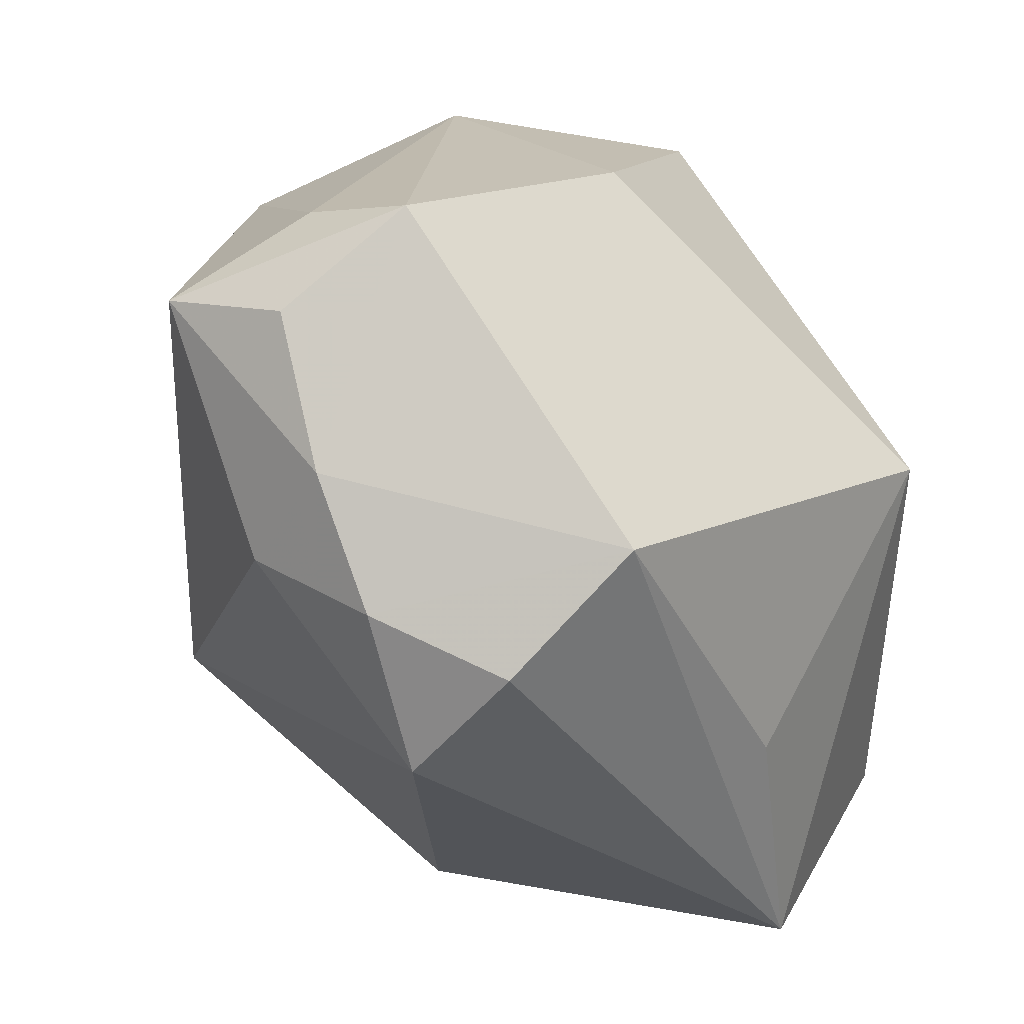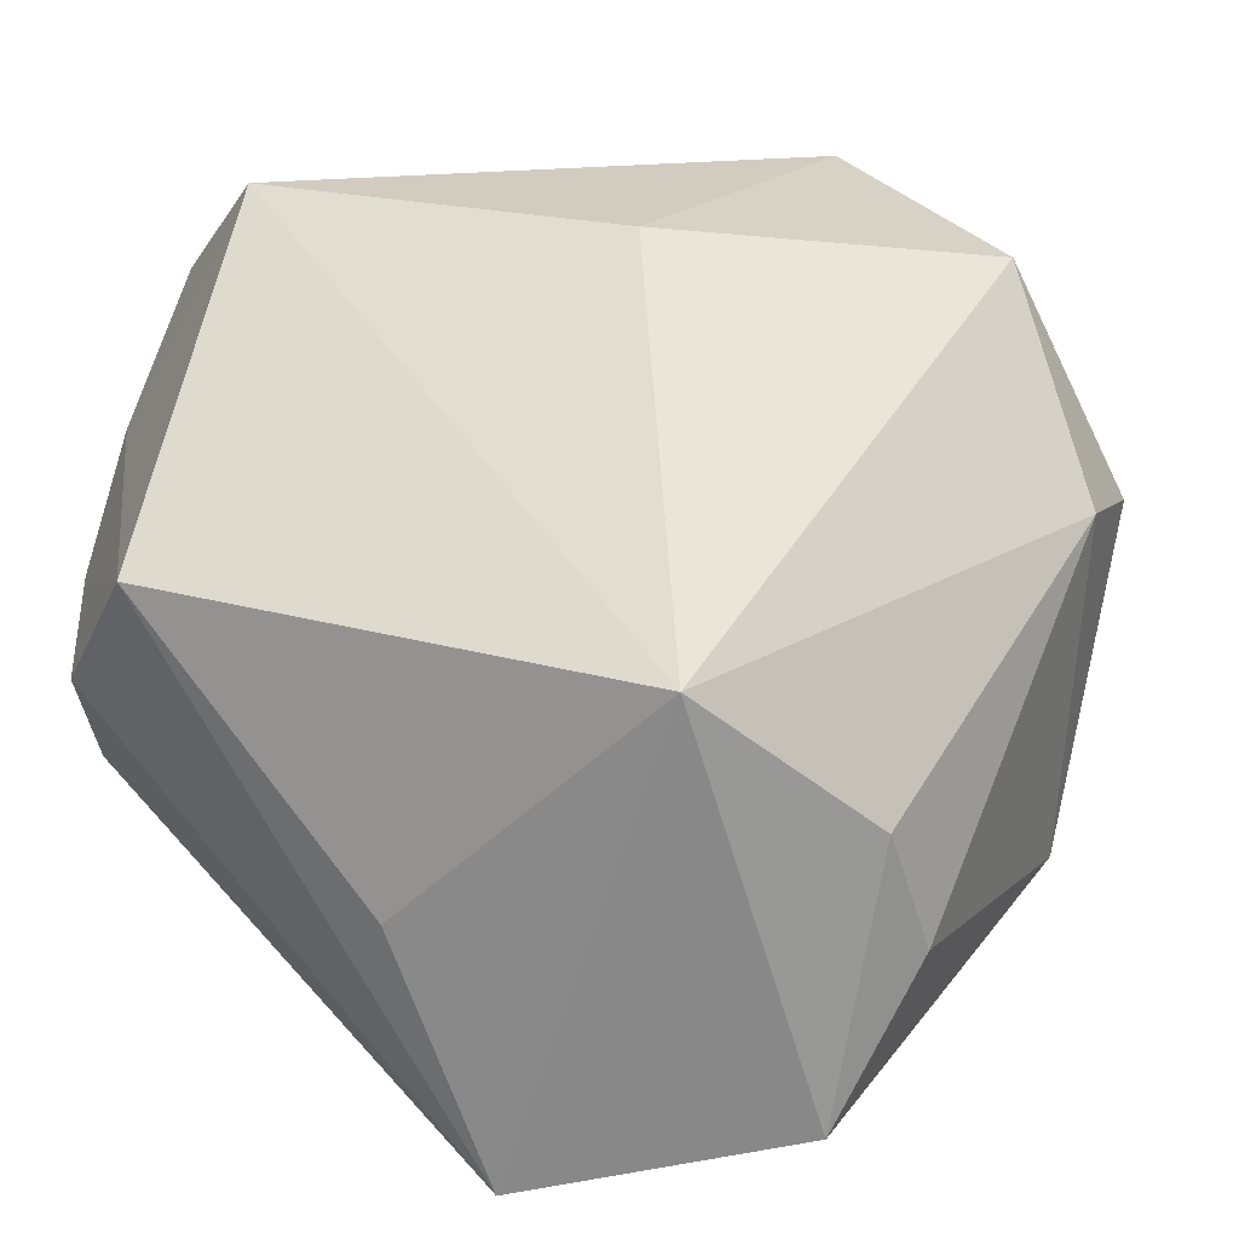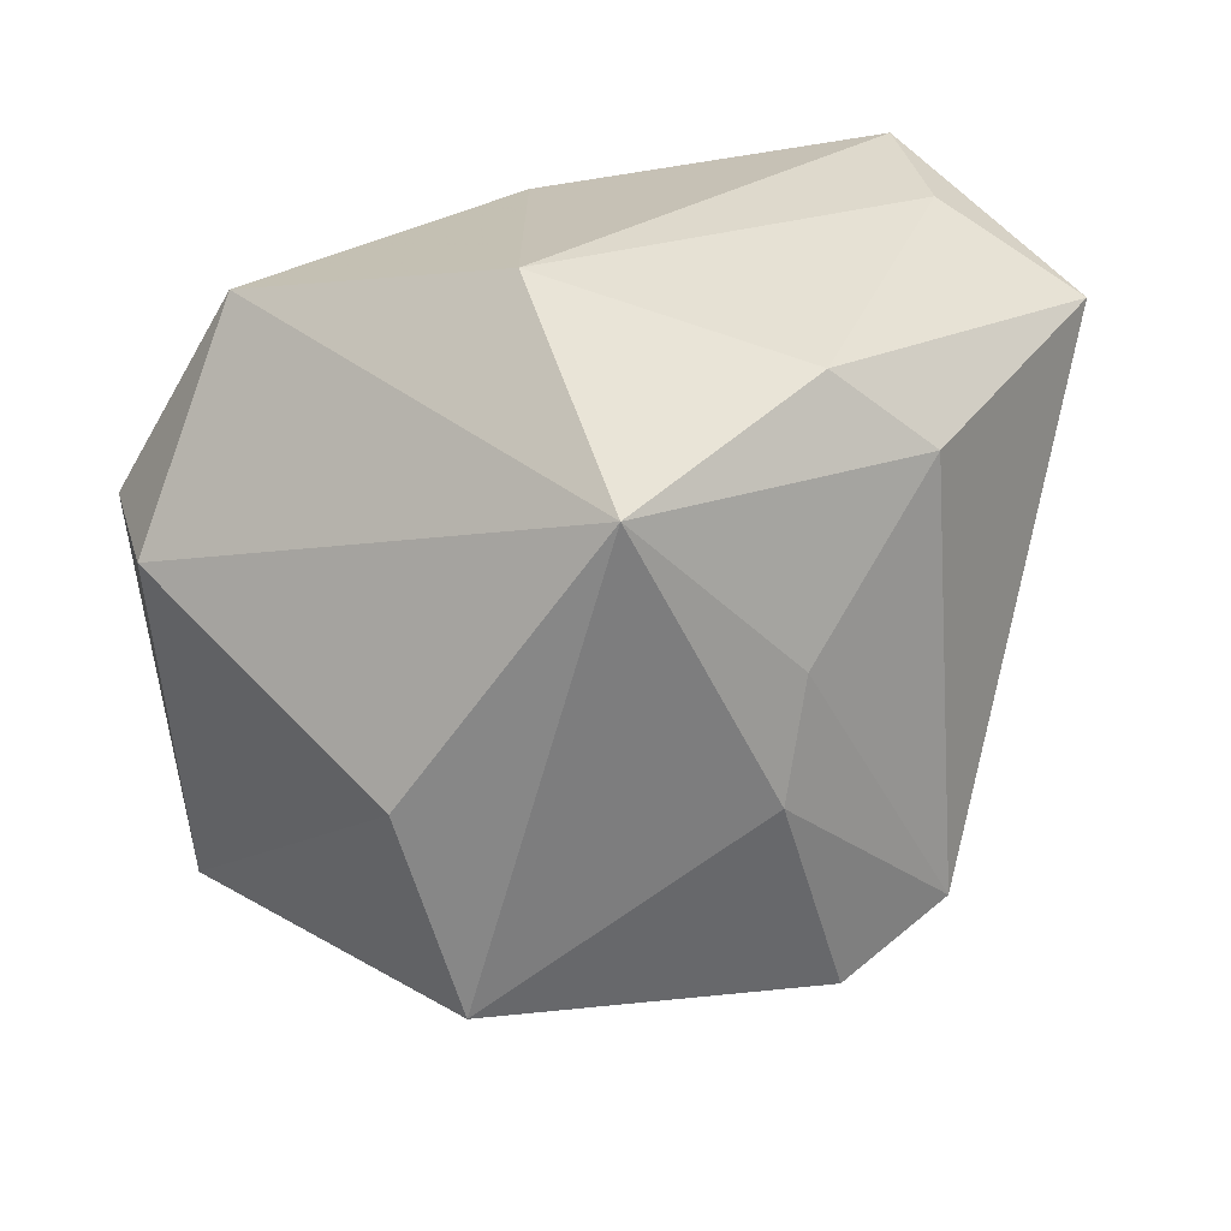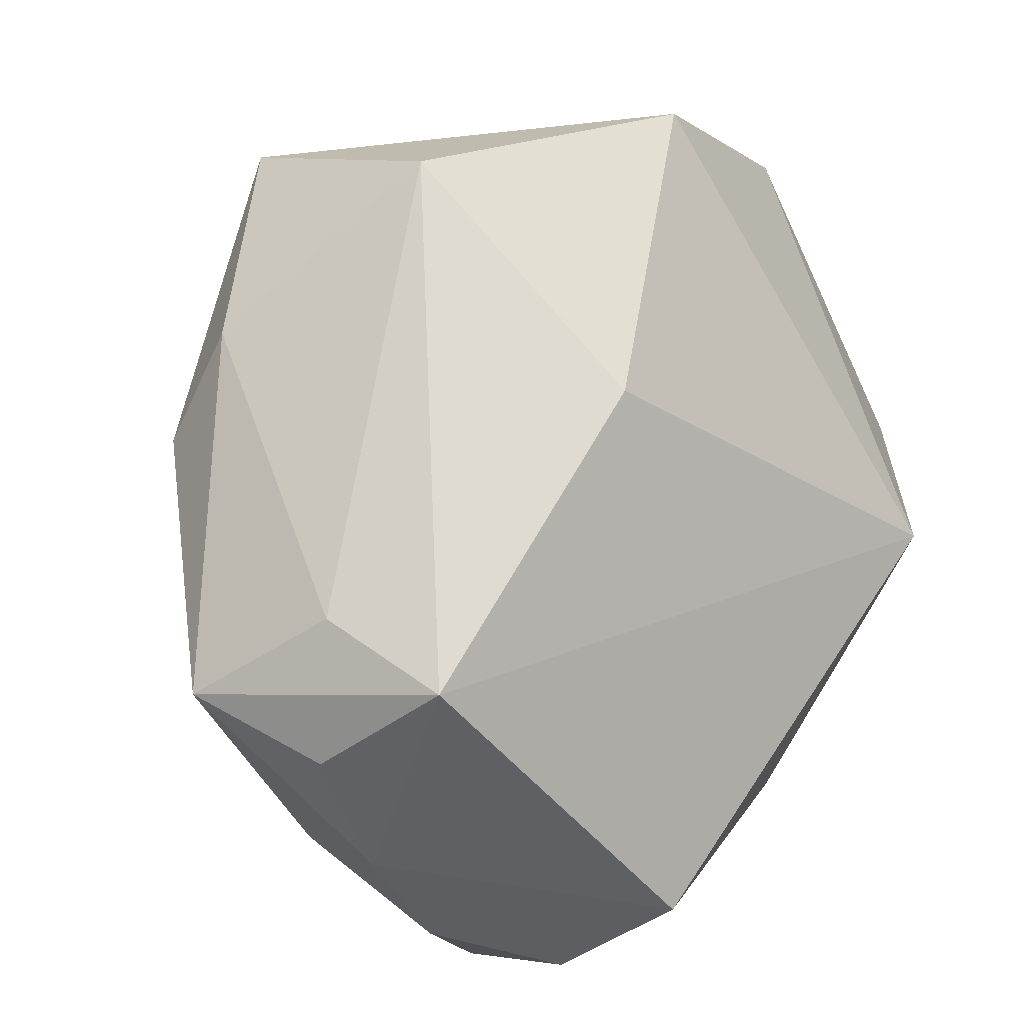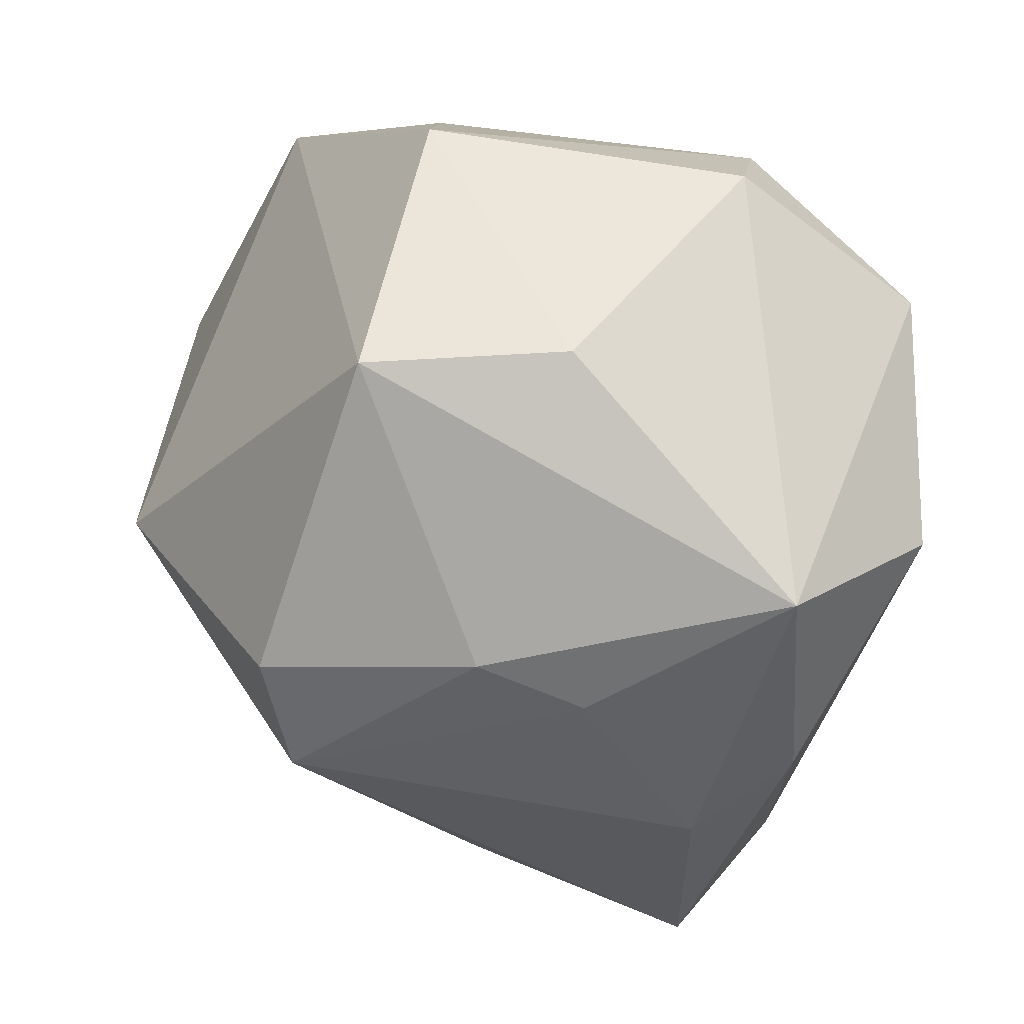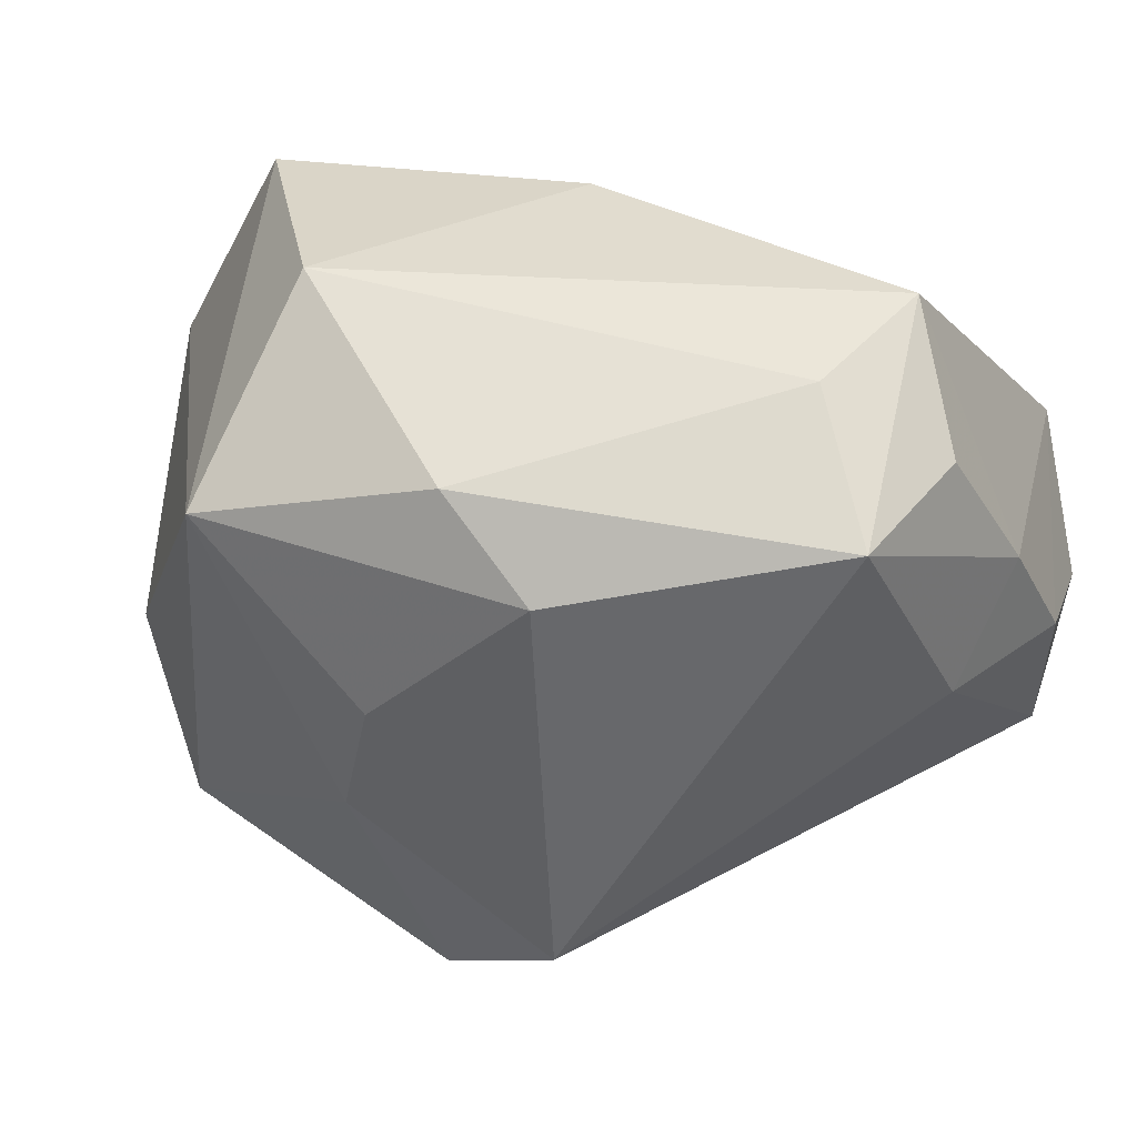
<metadata>
{"format":"obj","ext":"obj","renderer":"f3d","projection":"perspective","resolution":1024,"background":"white","views":[{"elev":17.9,"azim":-50.5,"up":"+Y"},{"elev":17.8,"azim":19.9,"up":"+Y"},{"elev":23.5,"azim":163.6,"up":"+Y"},{"elev":70.9,"azim":-56.6,"up":"+Y"},{"elev":-70.1,"azim":75.8,"up":"+Z"},{"elev":40.2,"azim":-139.9,"up":"+Y"}]}
</metadata>
<code>
v 0.04698 0.01473 0.002018
v -0.0427 0.03115 0.002541
v -0.006453 0.007785 -0.04002
v -0.04736 0.003551 0.01802
v -0.04605 0.005285 0.001132
v 0.0237 -0.02392 -0.0364
v -0.0121 -0.02656 -0.03578
v -0.004118 -0.004518 -0.04117
v 0.03004 -0.002919 -0.03562
v -0.03185 0.01087 0.03914
v 0.03678 0.03591 -0.005706
v 0.001944 -0.04469 0.03594
v 0.0356 -0.007897 0.02805
v 0.03812 -0.02043 0.02306
v -0.04161 -0.001796 0.03147
v 0.005482 0.03913 0.007789
v 0.01476 0.04128 -0.02372
v 0.02029 0.006793 0.03914
v 0.04274 -0.022 -0.005743
v -0.01173 -0.04467 -0.004346
v -0.04371 0.03013 -0.01272
v -0.02098 0.02415 -0.03261
v -0.04461 -0.0133 0.02126
v -0.0102 0.03277 -0.03265
v -0.04628 0.01653 0.01048
v -0.007337 -0.01814 0.03914
v -0.03222 0.04128 0.01025
v -0.03136 0.03865 -0.003959
v 0.03072 -0.03735 0.0289
v 0.04717 0.01272 -0.01072
v 0.0117 0.02543 -0.04398
v -0.0238 -0.02059 -0.0328
f 23 12 15
f 20 23 32
f 12 23 20
f 4 23 15
f 12 18 26
f 7 20 32
f 6 20 7
f 31 9 6
f 23 4 5
f 5 21 32
f 32 23 5
f 18 27 10
f 10 26 18
f 10 4 15
f 15 12 10
f 12 26 10
f 16 18 11
f 16 27 18
f 29 18 12
f 12 20 29
f 29 20 6
f 6 9 19
f 19 29 6
f 14 29 19
f 11 31 17
f 17 16 11
f 27 16 17
f 32 21 22
f 4 10 25
f 25 10 27
f 21 5 25
f 25 5 4
f 18 29 13
f 13 29 14
f 30 19 9
f 30 31 11
f 9 31 30
f 21 27 28
f 27 17 28
f 8 7 32
f 6 7 8
f 8 31 6
f 2 27 21
f 21 25 2
f 2 25 27
f 14 19 1
f 19 30 1
f 1 13 14
f 1 30 11
f 11 18 1
f 18 13 1
f 21 28 24
f 24 28 17
f 24 22 21
f 24 17 31
f 31 22 24
f 3 22 31
f 31 8 3
f 32 22 3
f 3 8 32

</code>
